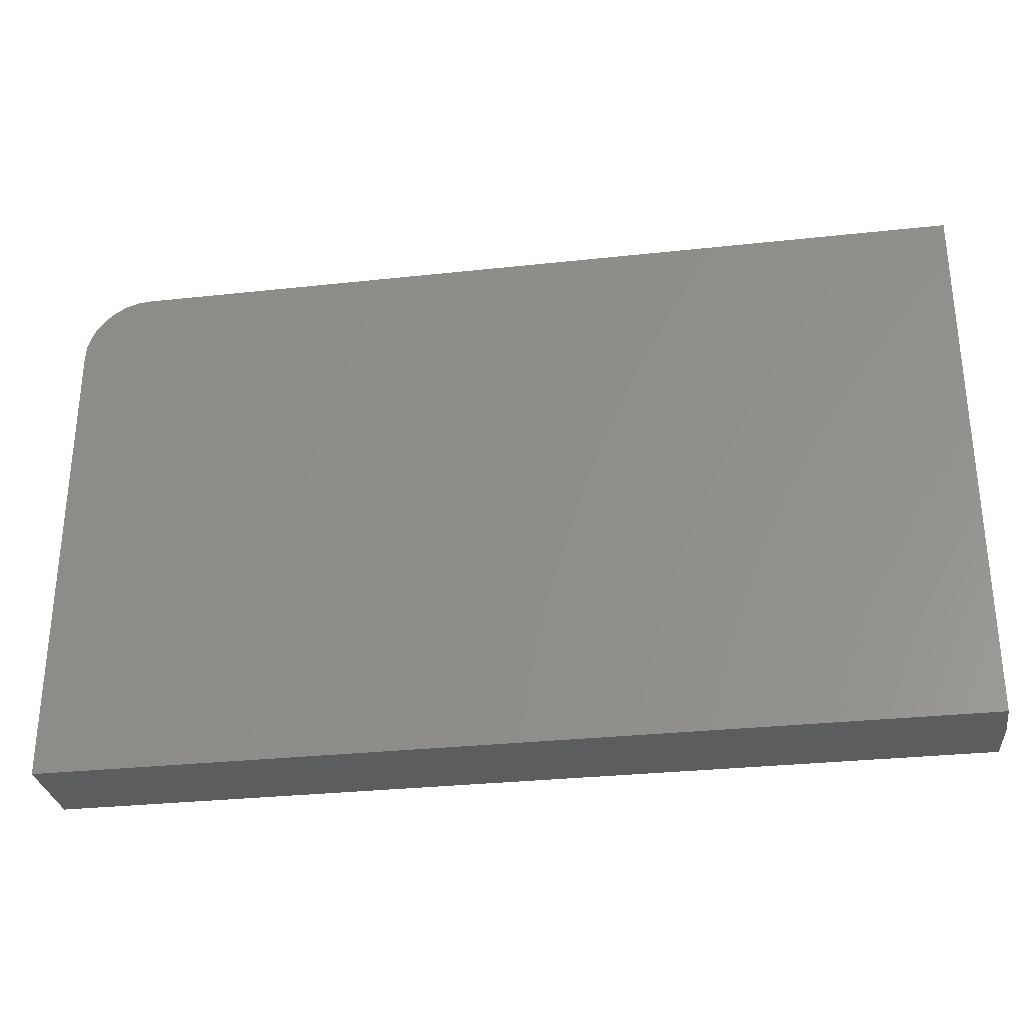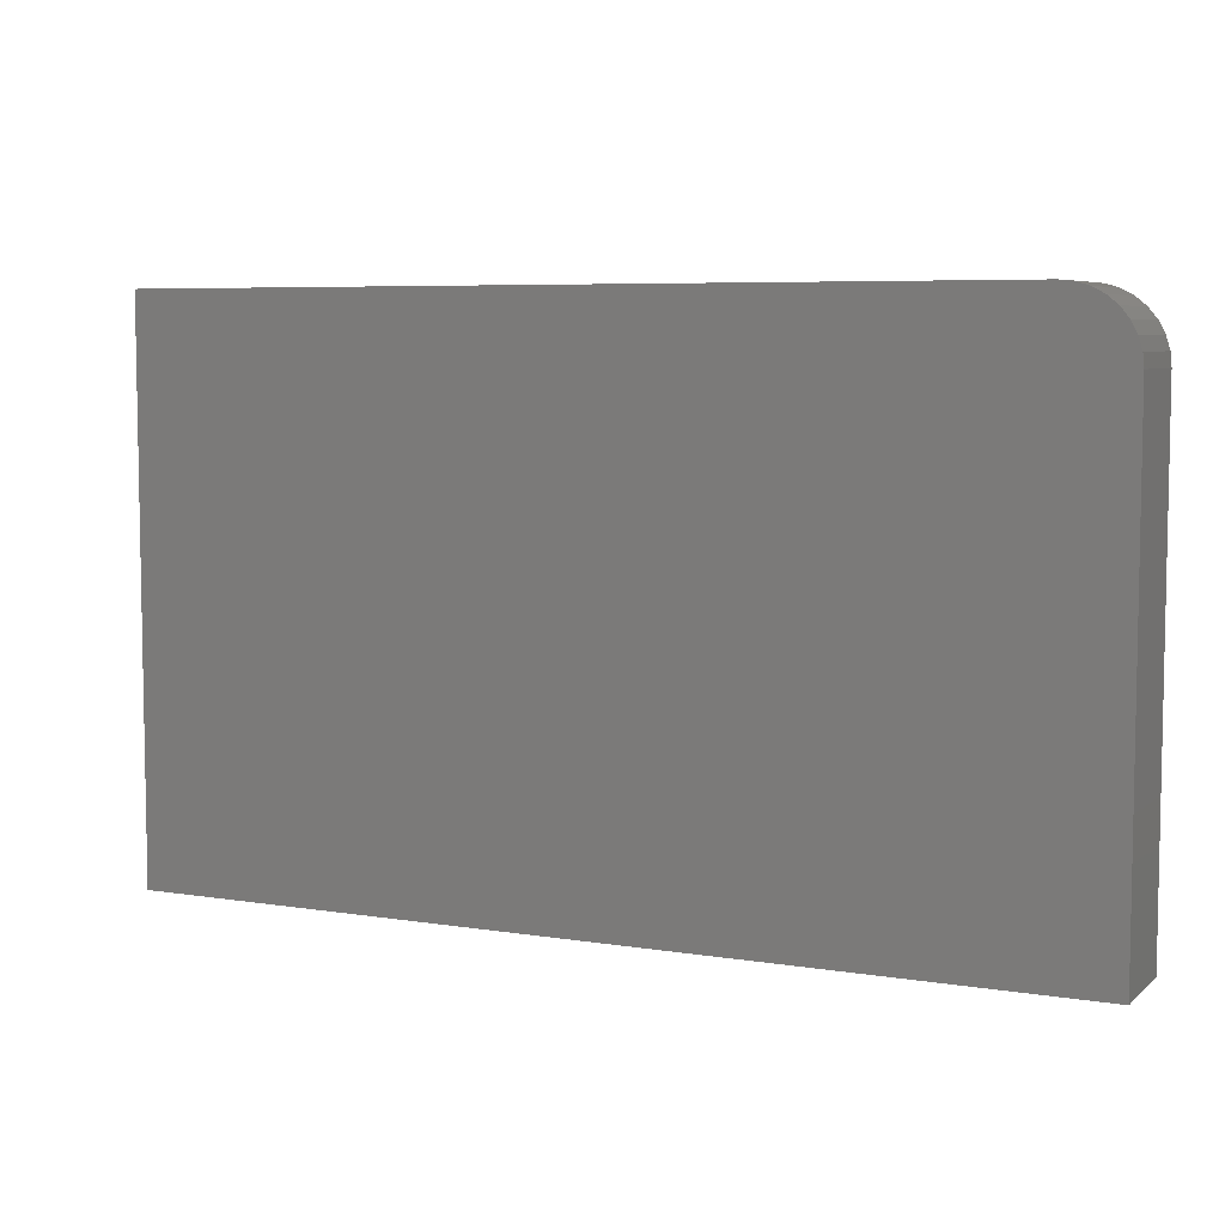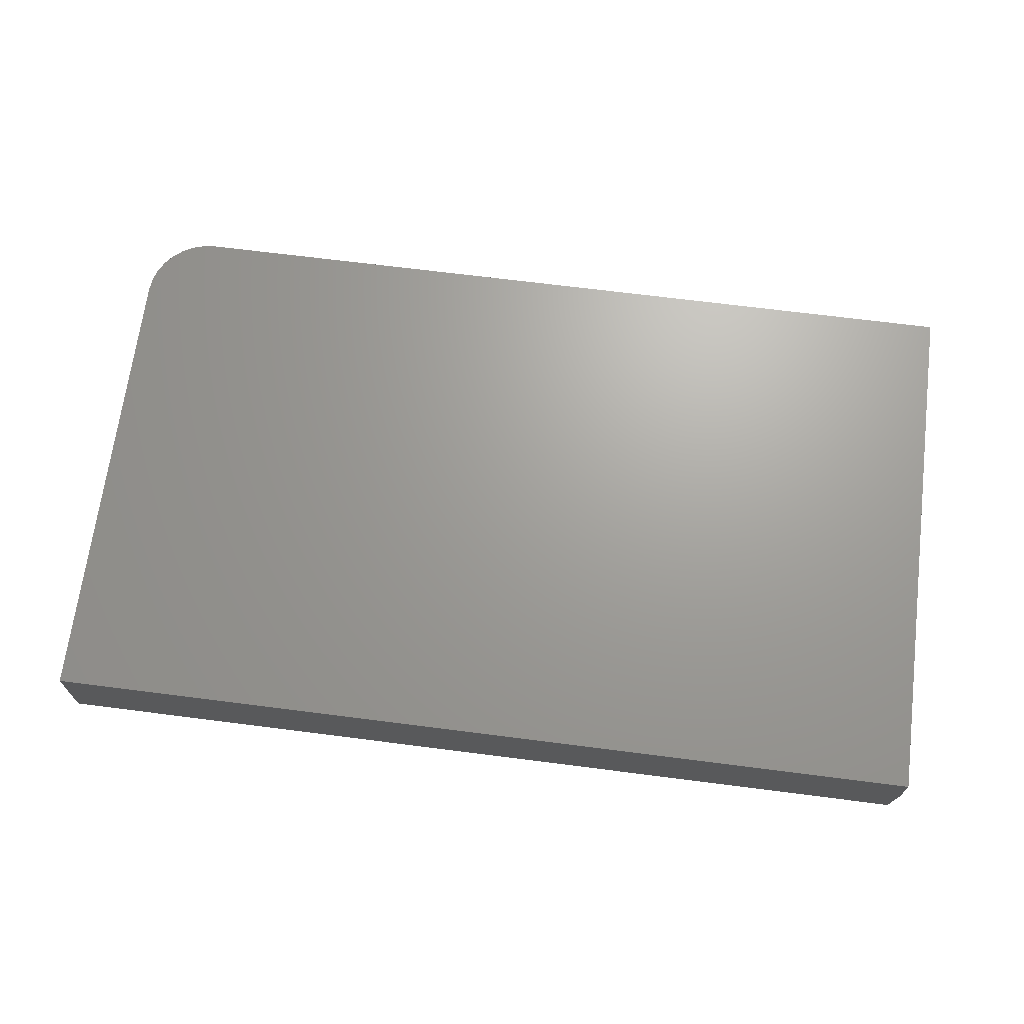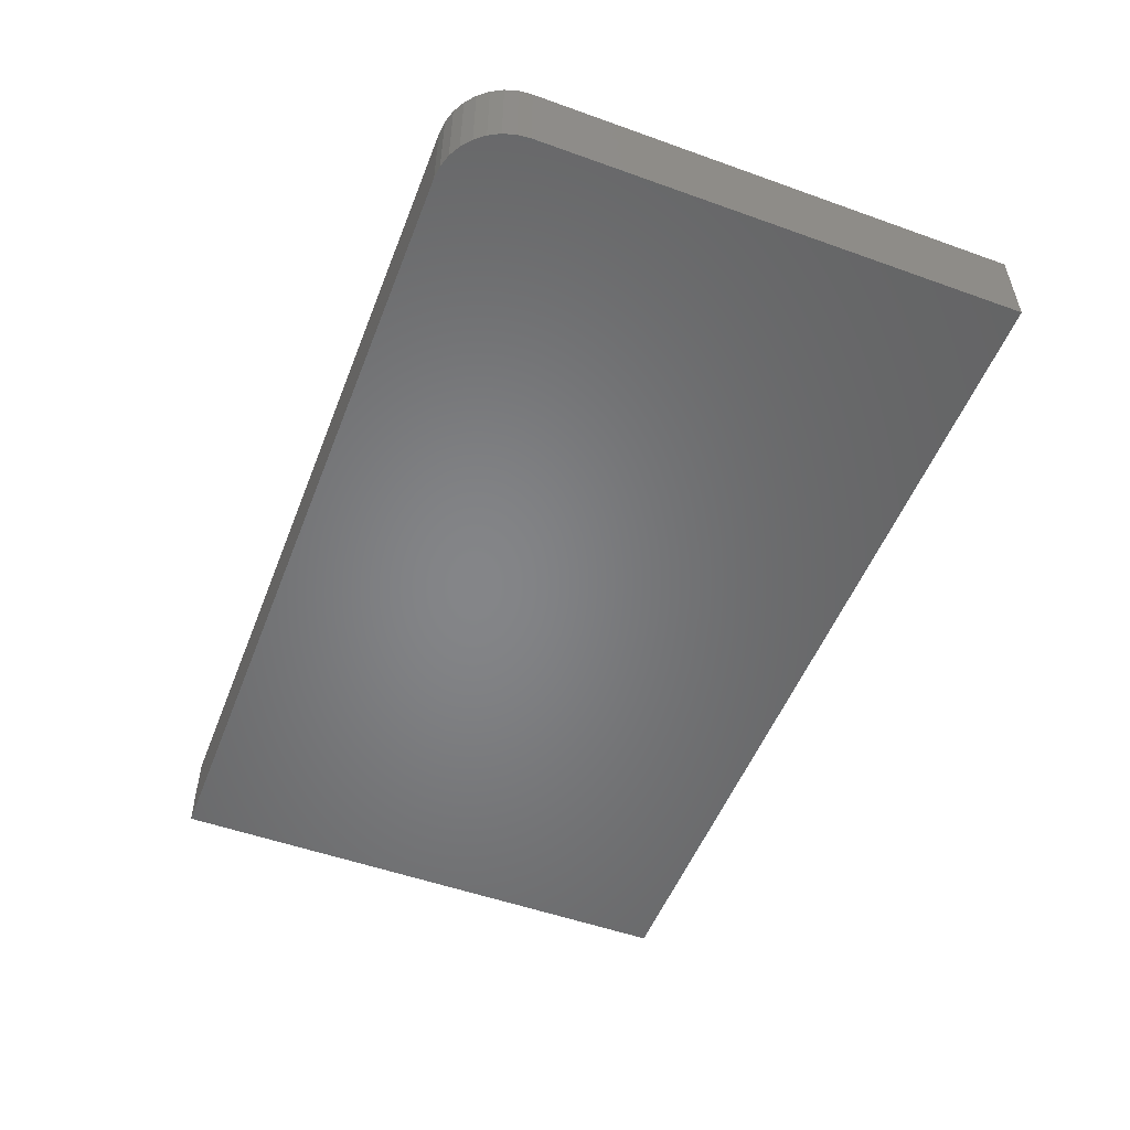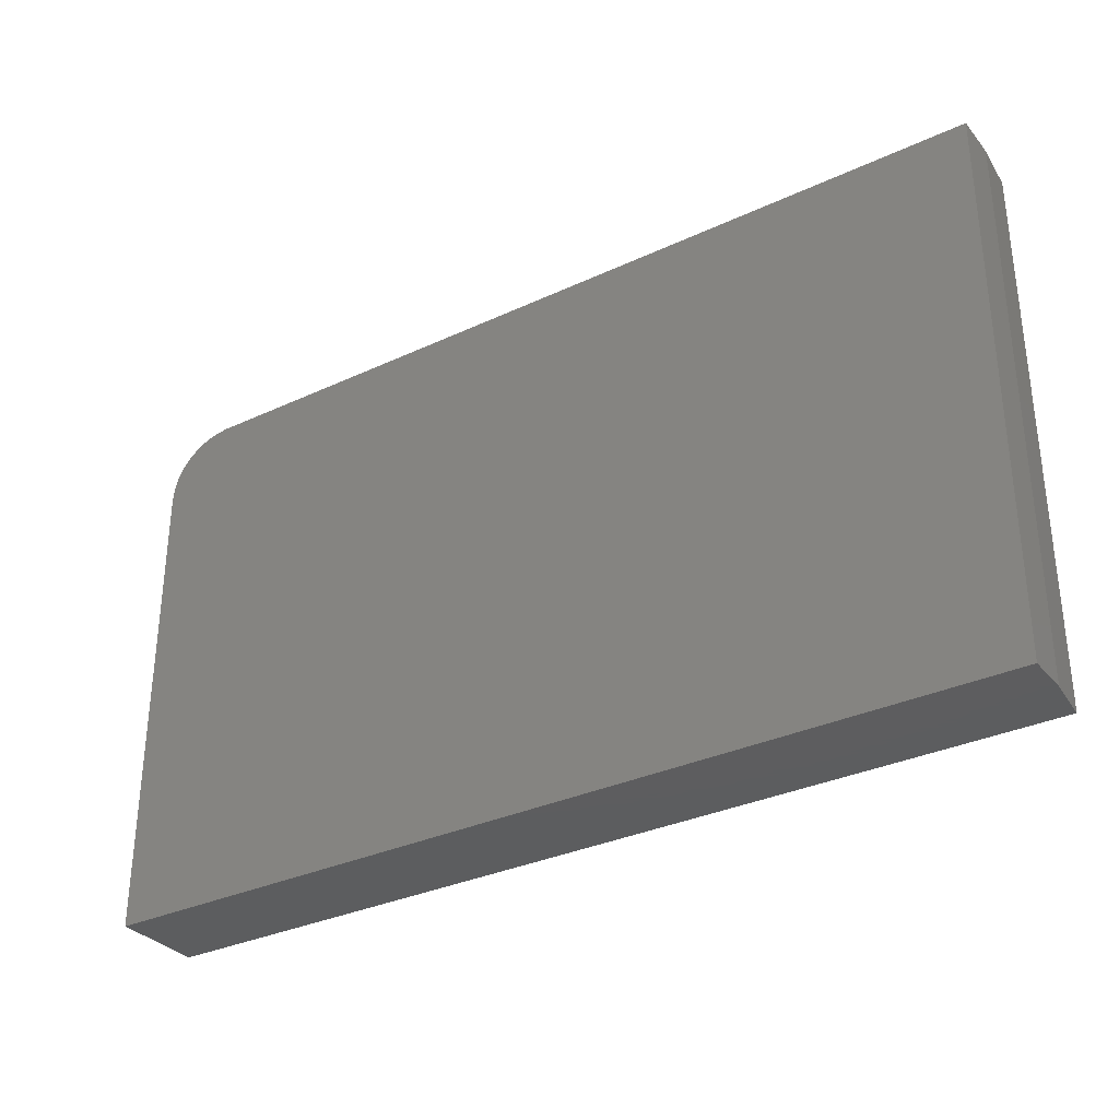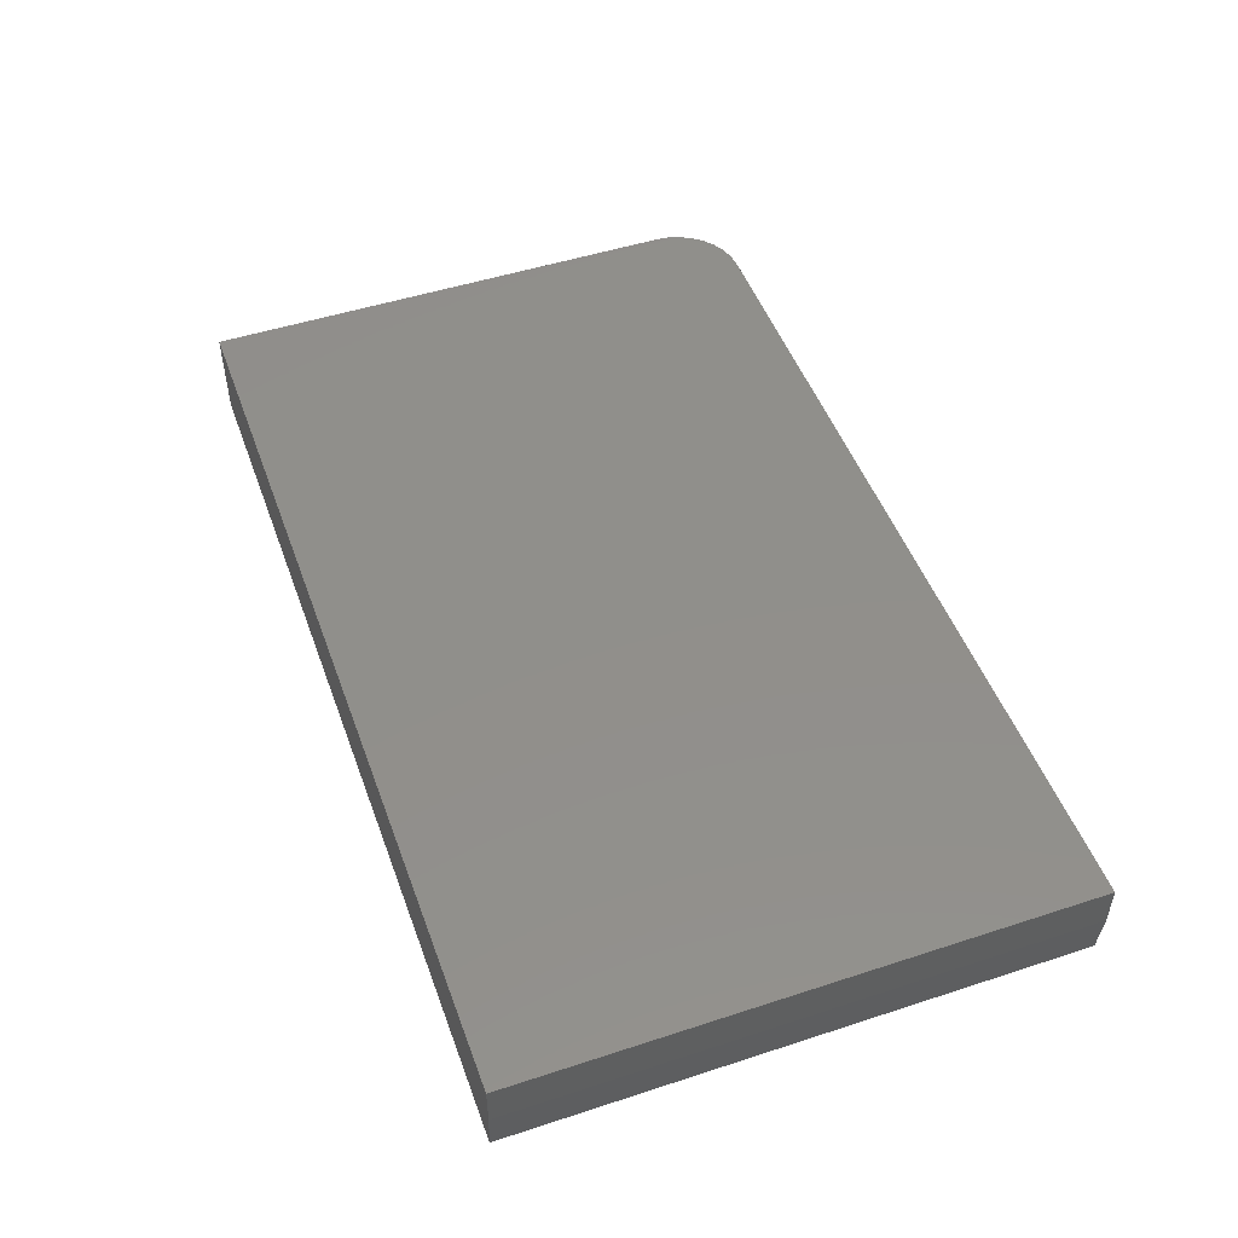
<metadata>
{"format":"stl","ext":"stl","renderer":"f3d","projection":"perspective","resolution":1024,"background":"white","views":[{"elev":-30.3,"azim":9.0,"up":"+Y"},{"elev":6.4,"azim":-154.5,"up":"+Y"},{"elev":68.4,"azim":7.3,"up":"+Z"},{"elev":-52.5,"azim":-111.1,"up":"+Z"},{"elev":-32.4,"azim":33.0,"up":"+Y"},{"elev":49.6,"azim":70.2,"up":"+Z"}]}
</metadata>
<code>
# stl→obj: 26 verts, 48 faces
v 0.7422 0.4469 0
v 0.7422 -0.4531 0
v -0.75 -0.4531 0
v -0.75 0.3375 0
v -0.7479 0.3588 0
v -0.7417 0.3794 0
v -0.7316 0.3983 0
v -0.718 0.4148 0
v -0.7014 0.4284 0
v -0.6825 0.4385 0
v -0.662 0.4448 0
v -0.6406 0.4469 0
v -0.6406 0.4469 0.1484
v 0.75 0.4469 0.1484
v 0.75 0.4469 0.07812
v -0.662 0.4448 0.1484
v -0.6825 0.4385 0.1484
v -0.7014 0.4284 0.1484
v -0.718 0.4148 0.1484
v -0.7316 0.3983 0.1484
v -0.7417 0.3794 0.1484
v -0.7479 0.3588 0.1484
v -0.75 0.3375 0.1484
v -0.75 -0.4531 0.1484
v 0.75 -0.4531 0.1484
v 0.75 -0.4531 0.07812
f 1 2 3
f 1 3 4
f 1 4 5
f 1 5 6
f 1 6 7
f 1 7 8
f 1 8 9
f 1 9 10
f 1 10 11
f 1 11 12
f 12 13 1
f 1 13 14
f 1 14 15
f 14 13 16
f 14 16 17
f 14 17 18
f 14 18 19
f 14 19 20
f 14 20 21
f 14 21 22
f 14 22 23
f 14 23 24
f 14 24 25
f 23 4 24
f 24 4 3
f 4 23 5
f 5 23 22
f 5 22 6
f 6 22 21
f 6 21 7
f 7 21 20
f 7 20 8
f 8 20 19
f 8 19 9
f 9 19 18
f 9 18 10
f 10 18 17
f 10 17 11
f 11 17 16
f 11 16 12
f 12 16 13
f 25 26 14
f 14 26 15
f 24 3 25
f 25 3 2
f 25 2 26
f 26 2 15
f 15 2 1

</code>
